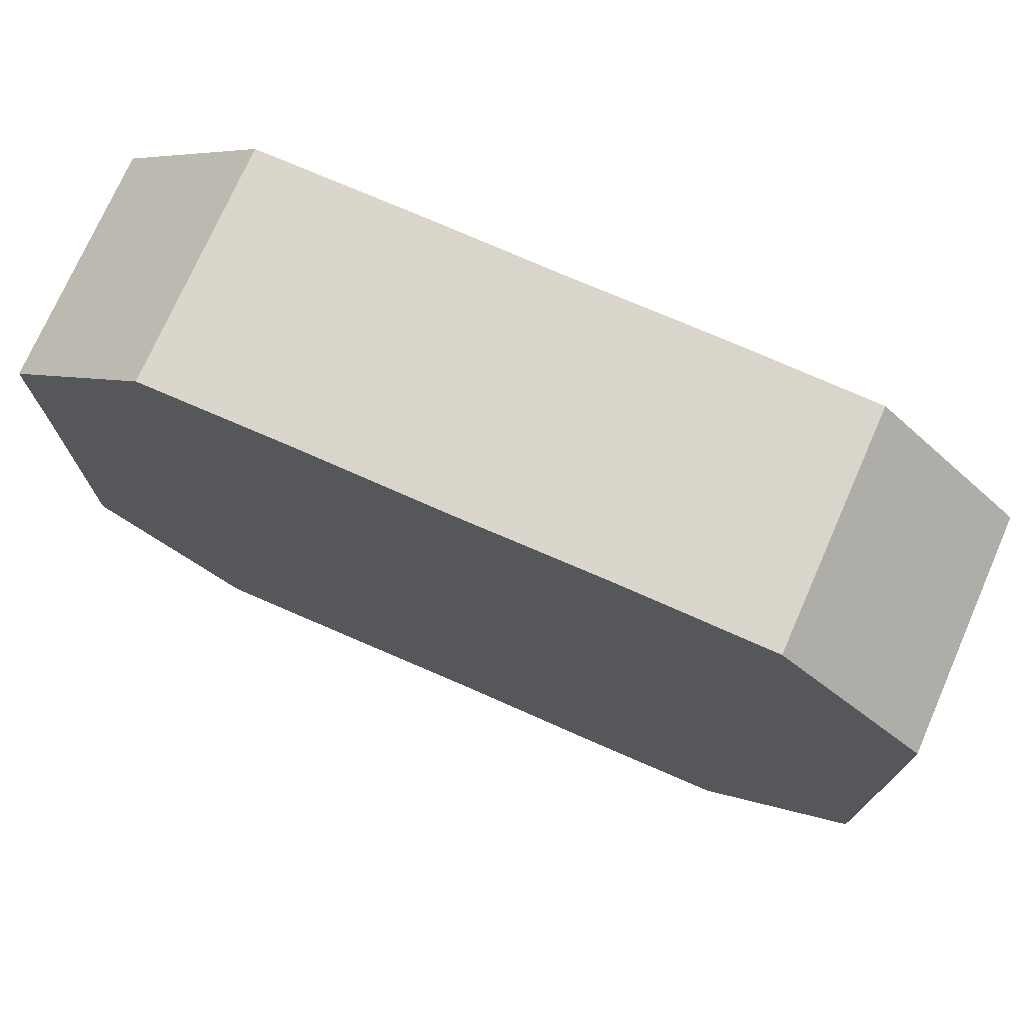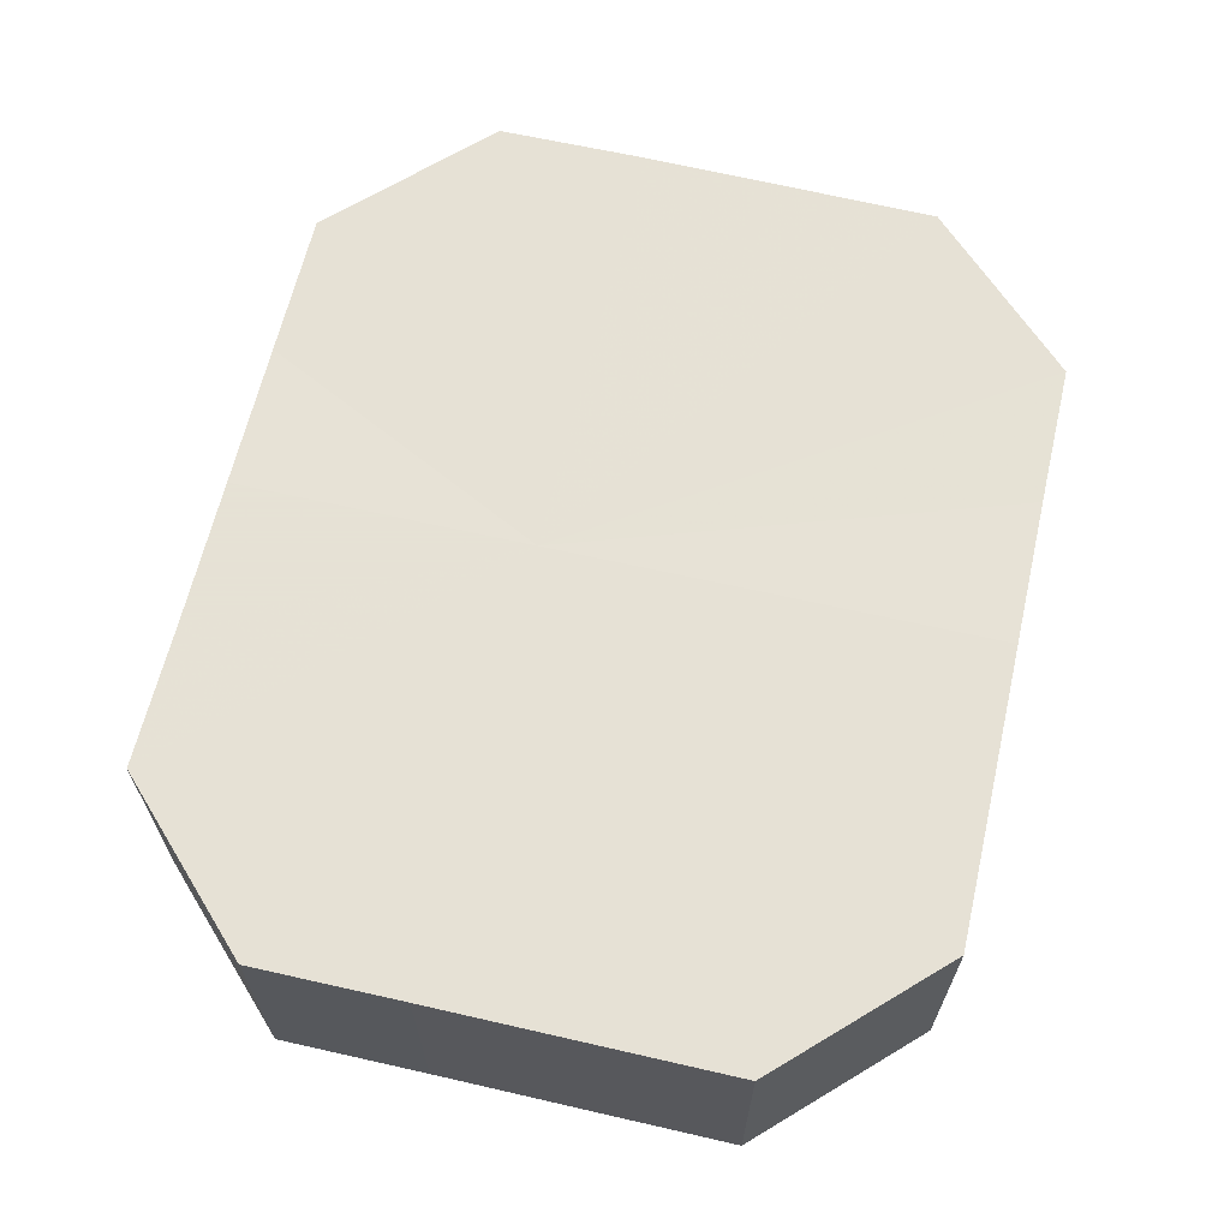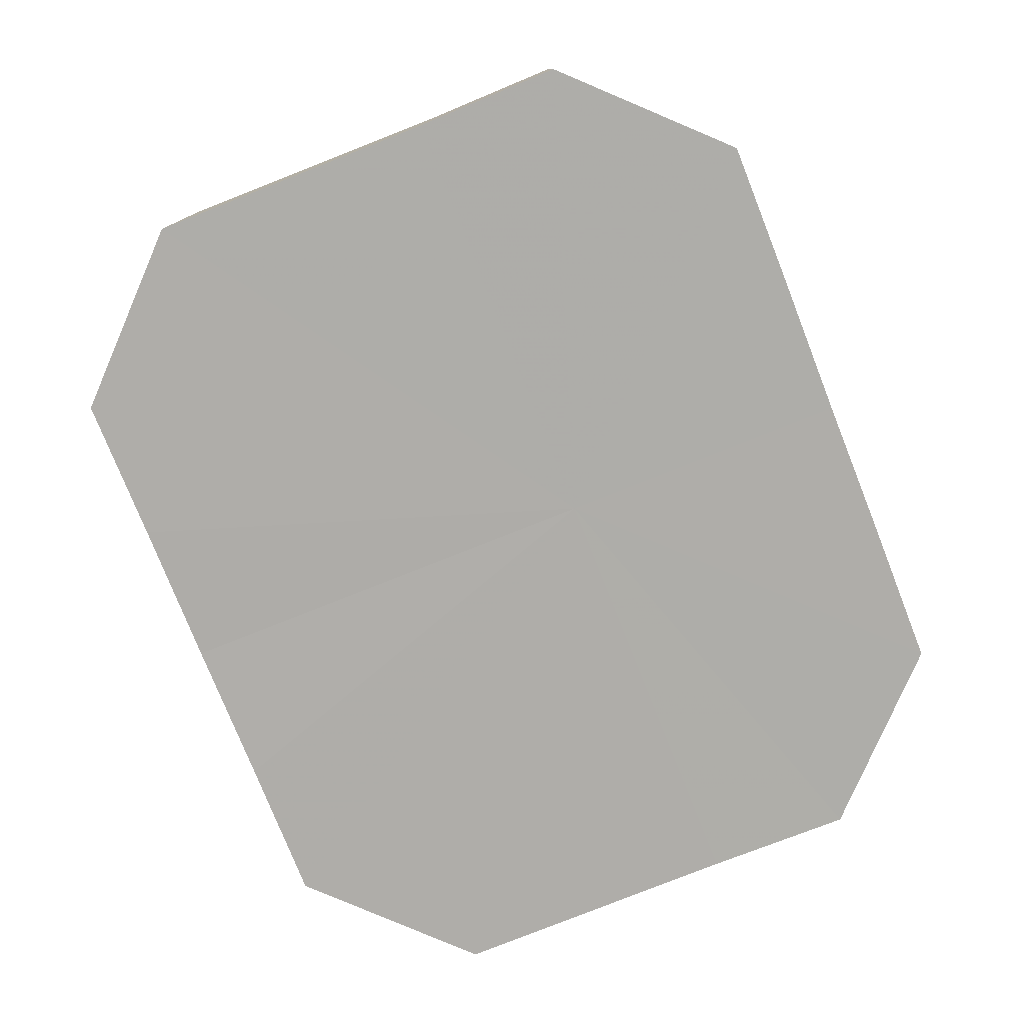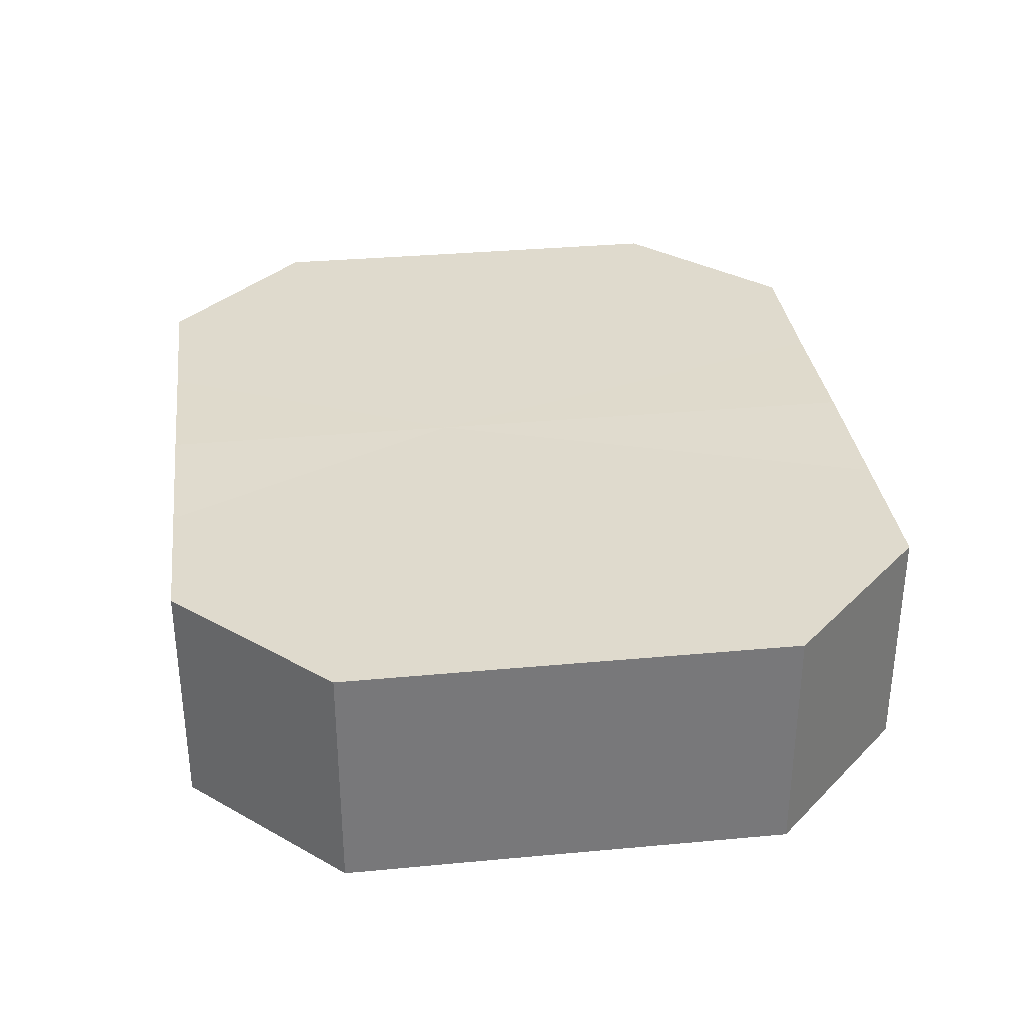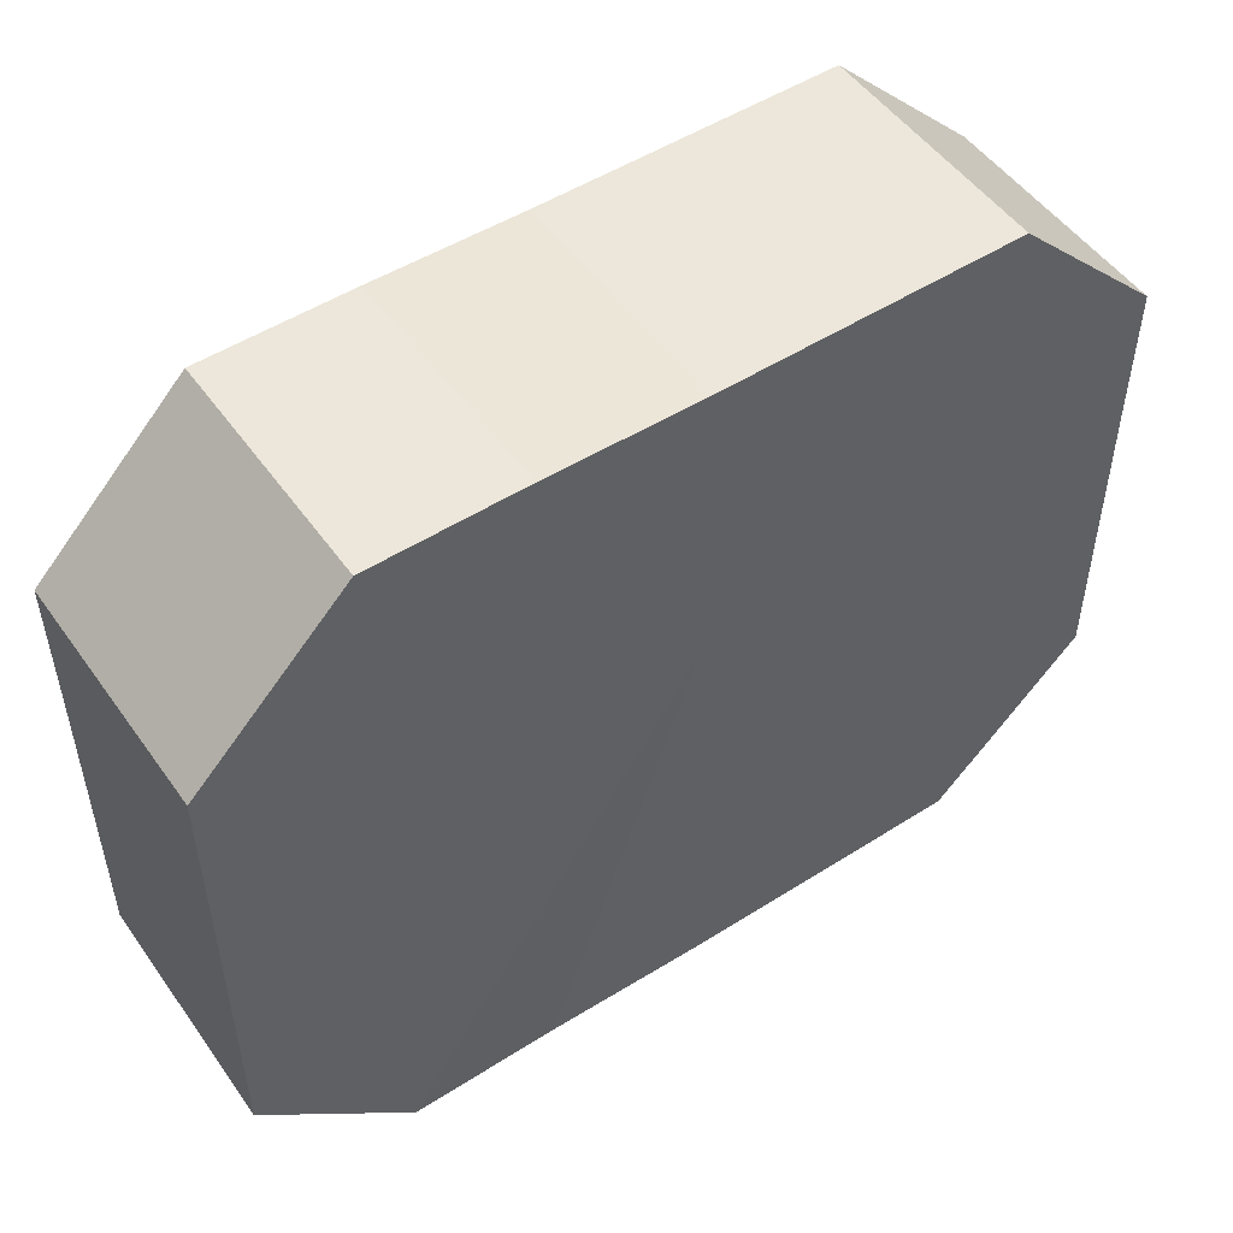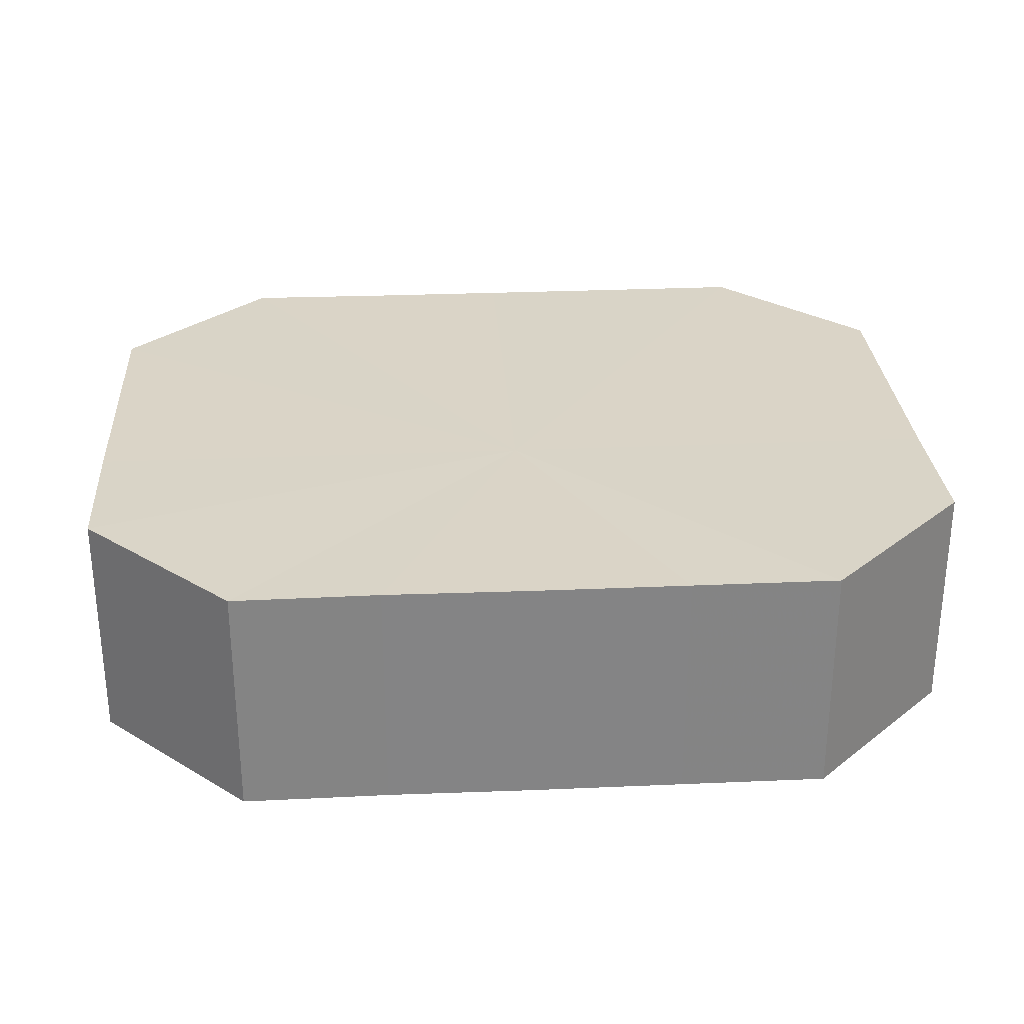
<metadata>
{"format":"obj","ext":"obj","renderer":"f3d","projection":"perspective","resolution":1024,"background":"white","views":[{"elev":74.2,"azim":-156.4,"up":"+Y"},{"elev":64.1,"azim":-76.9,"up":"+Z"},{"elev":-77.2,"azim":111.6,"up":"+Z"},{"elev":32.9,"azim":-97.3,"up":"+Z"},{"elev":51.0,"azim":145.4,"up":"+Y"},{"elev":28.9,"azim":176.3,"up":"+Z"}]}
</metadata>
<code>
o 6579
v 2181 1880 7.297
v 2181 1880 7.297
v 2181 1880 7.281
v 2181 1880 7.297
v 2181 1880 7.281
v 2181 1880 7.297
v 2181 1880 7.281
v 2181 1880 7.297
v 2181 1880 7.281
v 2181 1880 7.297
v 2181 1880 7.281
v 2181 1880 7.297
v 2181 1880 7.281
v 2181 1880 7.297
v 2181 1880 7.281
v 2181 1880 7.297
v 2181 1880 7.281
v 2181 1880 7.297
v 2181 1880 7.281
v 2181 1880 7.297
v 2181 1880 7.281
v 2181 1880 7.297
v 2181 1880 7.281
v 2181 1880 7.297
v 2181 1880 7.281
v 2181 1880 7.297
v 2181 1880 7.281
v 2181 1880 7.297
v 2181 1880 7.281
v 2181 1880 7.297
v 2181 1880 7.281
v 2181 1880 7.281
v 2181 1880 7.281
v 2181 1880 7.297
v 2181 1880 7.281
v 2181 1880 7.297
v 2181 1880 7.281
v 2181 1880 7.281
v 2181 1880 7.297
v 2181 1880 7.281
v 2181 1880 7.297
v 2181 1880 7.297
v 2181 1880 7.281
v 2181 1880 7.281
v 2181 1880 7.297
v 2181 1880 7.281
v 2181 1880 7.297
v 2181 1880 7.297
v 2181 1880 7.281
v 2181 1880 7.281
v 2181 1880 7.297
v 2181 1880 7.281
v 2181 1880 7.297
v 2181 1880 7.297
v 2181 1880 7.281
v 2181 1880 7.281
v 2181 1880 7.297
v 2181 1880 7.281
v 2181 1880 7.297
v 2181 1880 7.297
v 2181 1880 7.281
v 2181 1880 7.281
v 2181 1880 7.297
v 2181 1880 7.297
v 2181 1880 7.297
v 2181 1880 7.297
v 2181 1880 7.297
v 2181 1880 7.297
v 2181 1880 7.297
v 2181 1880 7.297
v 2181 1880 7.297
v 2181 1880 7.297
v 2181 1880 7.297
v 2181 1880 7.297
v 2181 1880 7.297
v 2181 1880 7.297
v 2181 1880 7.297
v 2181 1880 7.297
v 2181 1880 7.297
v 2181 1880 7.297
v 2181 1880 7.297
v 2181 1880 7.281
v 2181 1880 7.281
v 2181 1880 7.281
v 2181 1880 7.281
v 2181 1880 7.281
v 2181 1880 7.281
v 2181 1880 7.281
v 2181 1880 7.281
v 2181 1880 7.281
v 2181 1880 7.281
v 2181 1880 7.281
v 2181 1880 7.281
v 2181 1880 7.281
v 2181 1880 7.281
v 2181 1880 7.281
v 2181 1880 7.281
v 2181 1880 7.281
f 1 2 3
f 2 4 5
f 6 1 7
f 4 8 9
f 10 6 11
f 8 12 13
f 14 10 15
f 12 16 17
f 18 14 19
f 16 20 21
f 22 18 23
f 20 24 25
f 26 22 27
f 24 28 29
f 30 26 31
f 28 30 32
f 33 34 35
f 35 36 37
f 38 39 33
f 40 41 38
f 37 42 43
f 44 45 40
f 46 47 44
f 43 48 49
f 50 51 46
f 52 53 50
f 49 54 55
f 56 57 52
f 58 59 56
f 55 60 61
f 62 63 58
f 61 64 62
f 65 66 67
f 65 68 66
f 65 67 69
f 65 70 68
f 65 69 71
f 65 72 70
f 65 71 73
f 65 74 72
f 65 73 75
f 65 76 74
f 65 75 77
f 65 78 76
f 65 77 79
f 65 80 78
f 65 79 81
f 65 81 80
f 82 83 84
f 82 85 83
f 82 84 86
f 82 87 85
f 82 86 88
f 82 89 87
f 82 88 90
f 82 91 89
f 82 90 92
f 82 93 91
f 82 92 94
f 82 95 93
f 82 94 96
f 82 97 95
f 82 96 98
f 82 98 97

</code>
